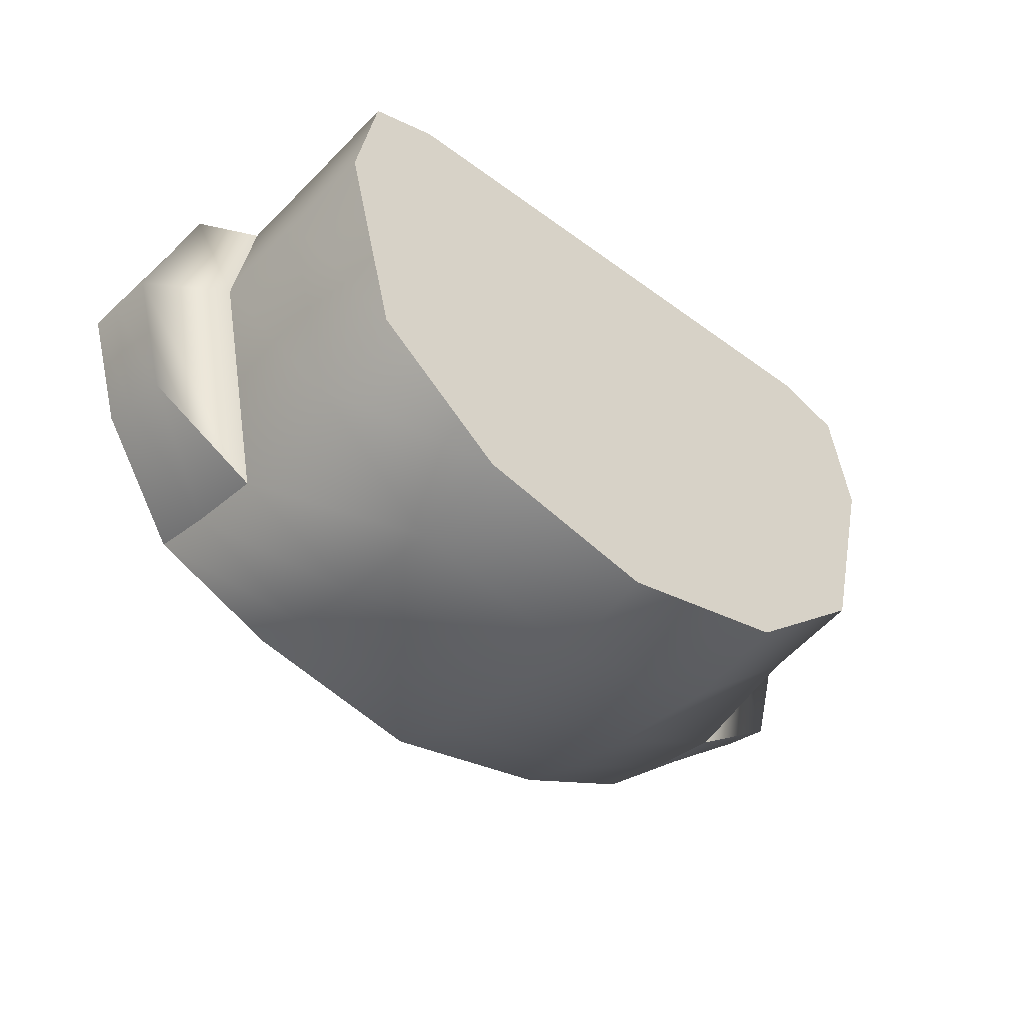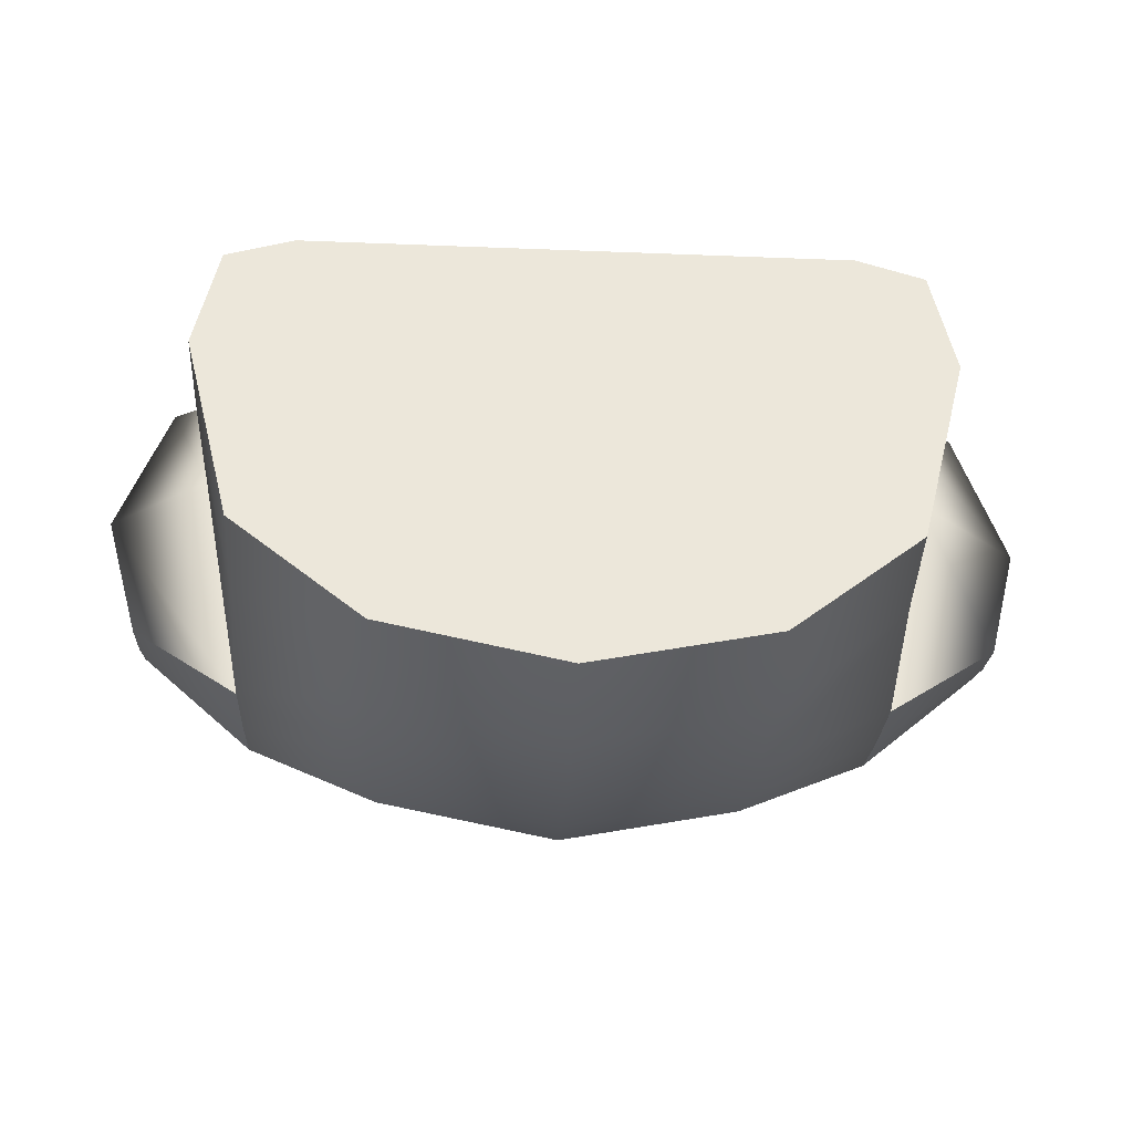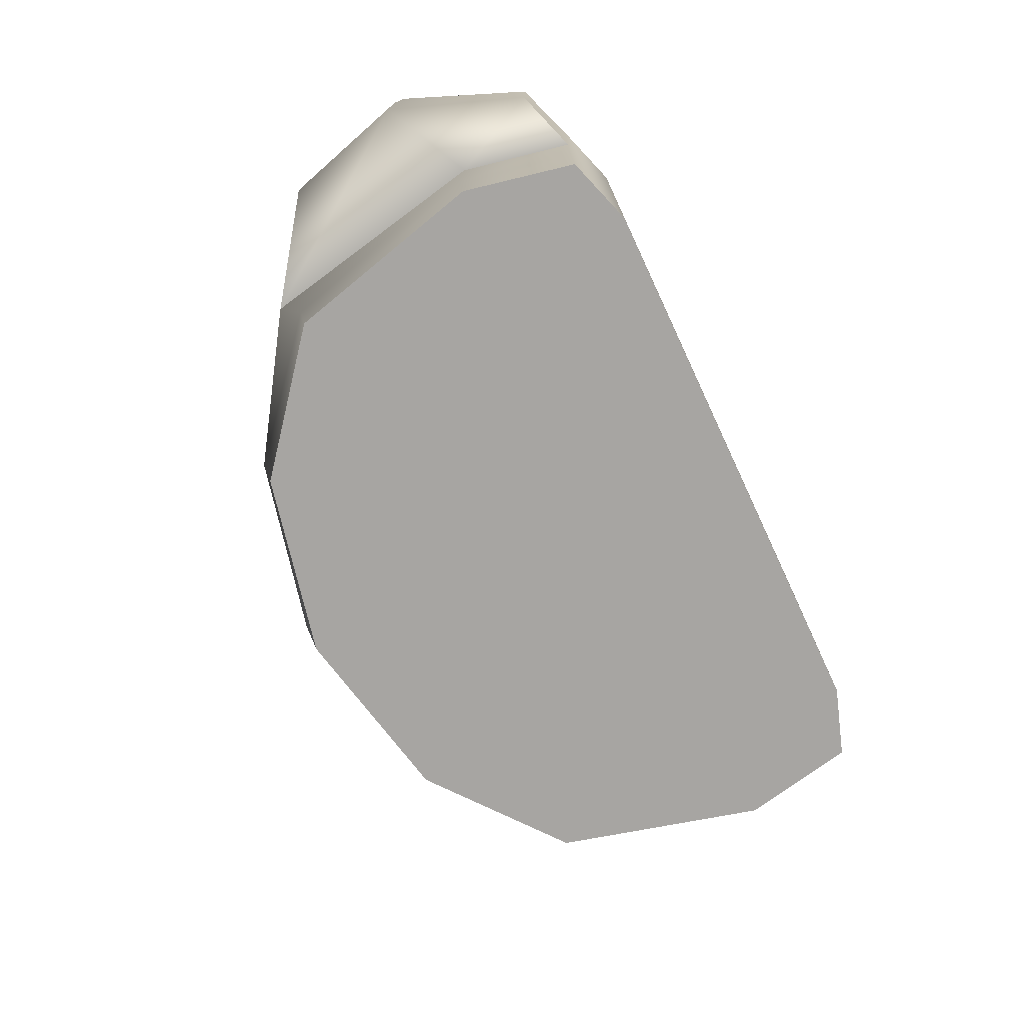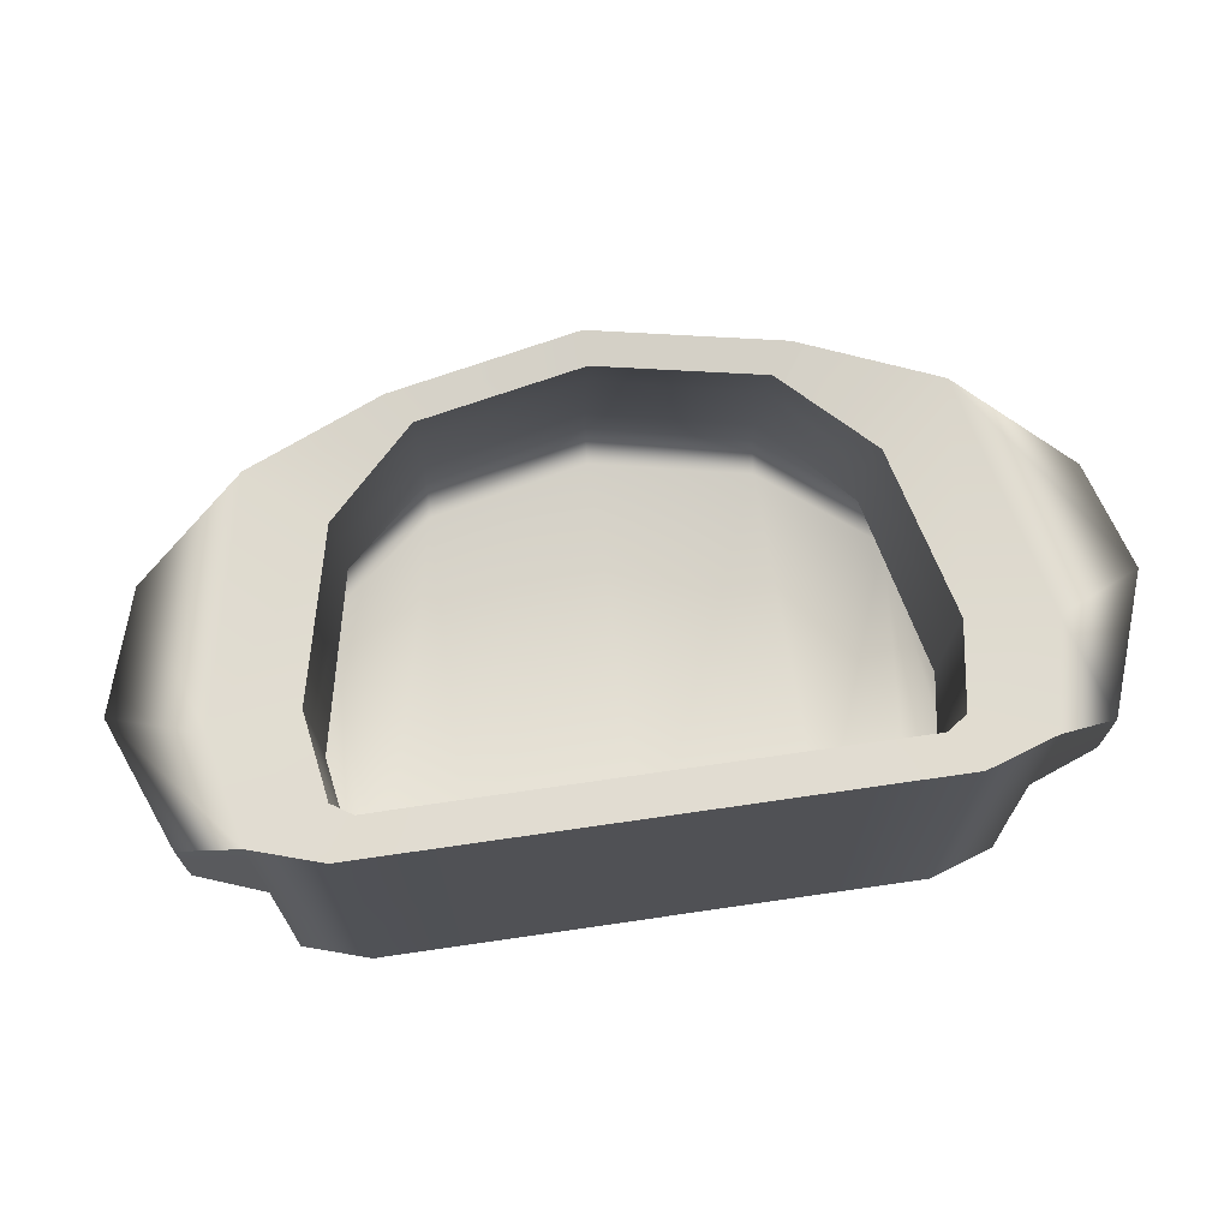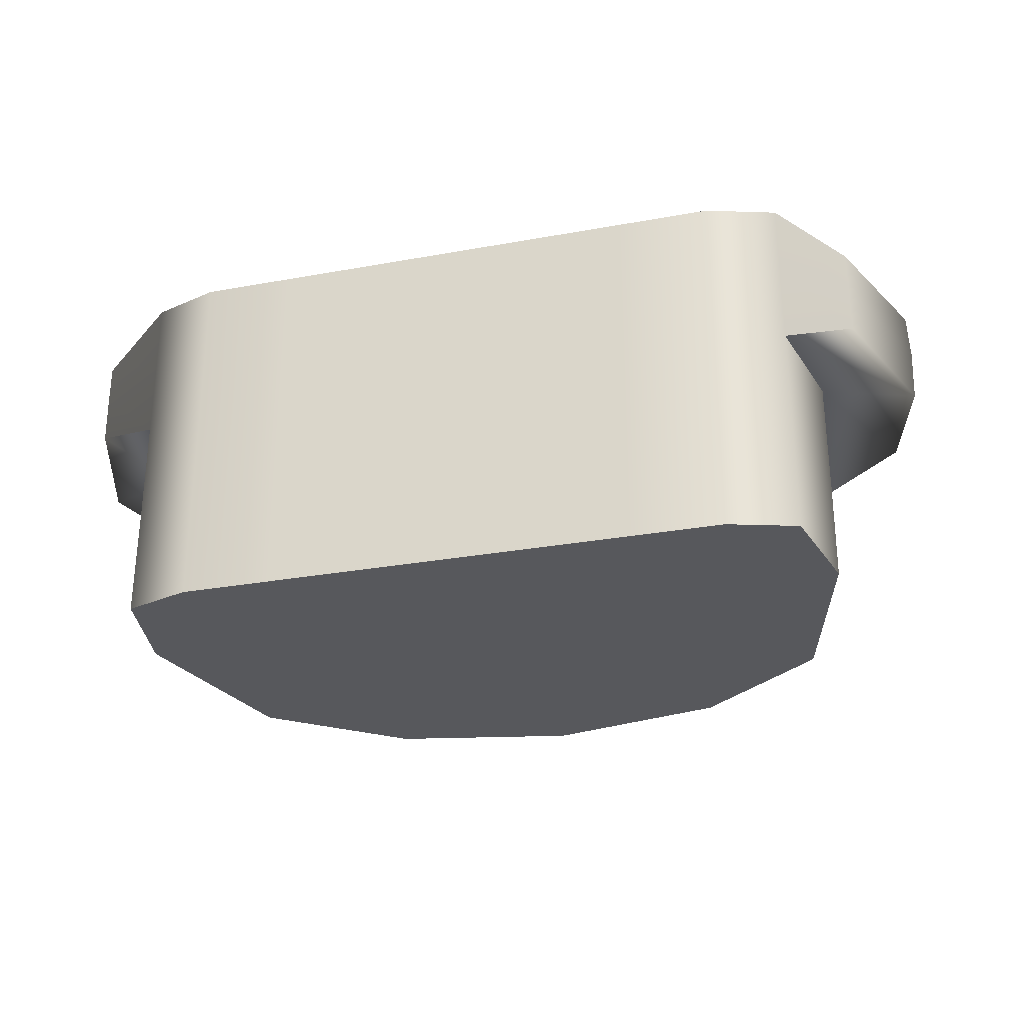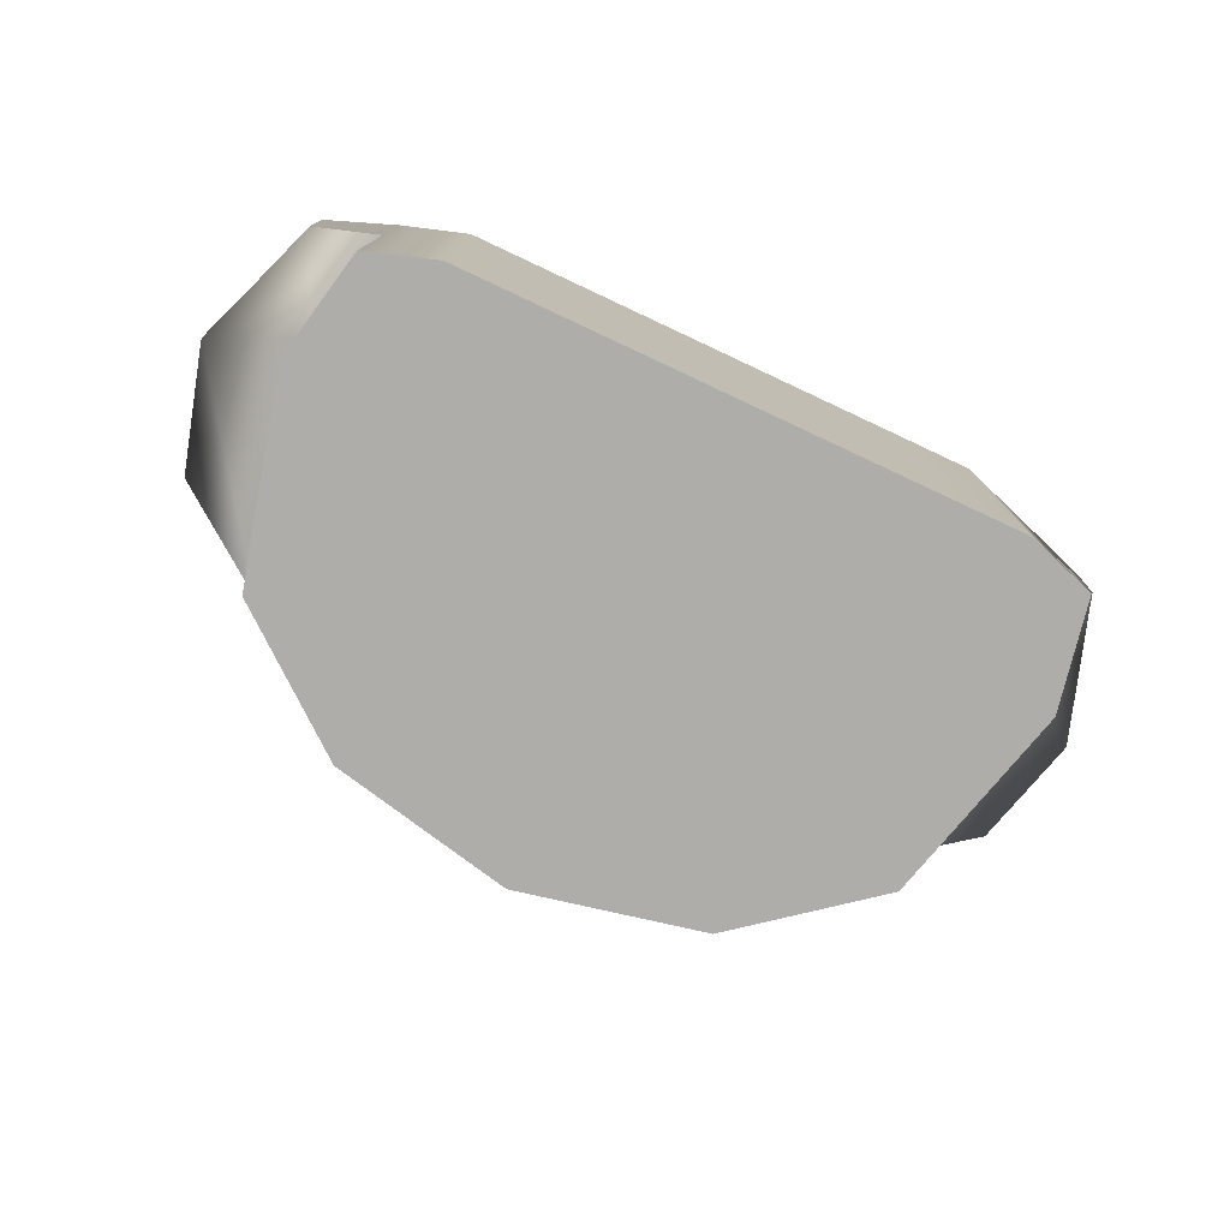
<metadata>
{"format":"obj","ext":"obj","renderer":"f3d","projection":"perspective","resolution":1024,"background":"white","views":[{"elev":-44.1,"azim":-40.9,"up":"+Z"},{"elev":-34.7,"azim":-3.0,"up":"+Z"},{"elev":-73.9,"azim":-64.9,"up":"+Y"},{"elev":69.3,"azim":-8.3,"up":"+Y"},{"elev":-28.4,"azim":15.3,"up":"+Y"},{"elev":-77.1,"azim":-25.1,"up":"+Y"}]}
</metadata>
<code>
v 13.86 -7.512 4.975
v -13.86 -7.512 4.975
v 13 -7.512 9.158
v -13 -7.512 9.158
v 0 -7.512 -8.105
v -0 -7.512 10
v -6.945 -7.512 -6.608
v -6.945 -7.512 10
v 6.945 -7.512 -6.608
v 6.945 -7.512 10
v -11.92 -7.512 -2.614
v -10.42 -7.512 10
v 11.92 -7.512 -2.614
v 10.42 -7.512 10
v 13.86 0.6111 4.808
v 11.92 0.6111 -4.696
v 6.945 0.6111 -7.157
v 0 0.6111 -8.705
v -6.945 0.6111 -7.157
v -11.92 0.6111 -4.696
v -13.86 0.6111 4.808
v -13 0.6111 9.13
v -10.42 0.6111 10
v -6.945 0.6111 10
v -0 0.6111 10
v 6.945 0.6111 10
v 10.42 0.6111 10
v 13 0.6111 9.13
v 13.86 -3.756 4.733
v 11.92 -3.756 -3.221
v 6.945 -3.756 -7.407
v 0 -3.756 -8.976
v -6.945 -3.756 -7.407
v -11.92 -3.756 -3.221
v -13.86 -3.756 4.733
v -13 -3.756 9.117
v -10.42 -3.756 10
v -6.945 -3.756 10
v -0 -3.756 10
v 6.945 -3.756 10
v 10.42 -3.756 10
v 13 -3.756 9.117
v 13 3.756 9.158
v 10.42 3.756 10
v 6.945 3.756 10
v -0 3.756 10
v -6.945 3.756 10
v -10.42 3.756 10
v -13 3.756 9.158
v -11.92 3.756 -4.279
v -6.945 3.756 -6.608
v 0 3.756 -8.105
v 6.945 3.756 -6.608
v 11.92 3.756 -4.279
v 13 6.352 9.158
v 10.42 6.352 10
v 6.945 6.352 10
v -0 6.352 10
v -6.945 6.352 10
v -10.42 6.352 10
v -13 6.352 9.158
v -13.86 6.352 5.197
v -11.92 6.352 -3.72
v -6.945 6.352 -5.872
v 0 6.352 -7.303
v 6.945 6.352 -5.872
v 11.92 6.352 -3.72
v 13.86 6.352 5.197
v -6.102 3.653 -5.405
v 0 3.635 -6.722
v 0 -0.06082 -7.262
v -6.093 -0.05145 -5.906
v -6.365 -0 8.551
v -0 -0 8.551
v -0 3.756 8.551
v -6.365 3.756 8.551
v 0 -3.765 -6.922
v -0 -3.781 8.747
v -6.365 -3.781 8.747
v -6.17 -3.775 -5.586
v -10.71 -0.003002 4.475
v -10.16 0.002052 7.974
v -10.16 3.759 7.995
v -10.71 3.749 4.629
v 10.16 0.002053 7.974
v 10.71 -0.003002 4.475
v 10.71 3.749 4.629
v 10.16 3.759 7.995
v 6.17 -3.775 -5.586
v 6.365 -3.781 8.747
v 6.365 -0 8.551
v 6.365 3.756 8.551
v 6.102 3.653 -5.405
v 6.093 -0.05145 -5.906
v -9.236 3.703 -1.972
v -9.231 -0.02589 -2.361
v -9.447 0.00072 8.56
v -9.449 3.756 8.559
v -9.473 -3.802 8.731
v -10.52 -3.805 -2.083
v 10.52 -3.805 -2.083
v 9.473 -3.802 8.731
v 9.447 0.00072 8.56
v 9.449 3.756 8.559
v 9.236 3.703 -1.972
v 9.231 -0.02589 -2.361
v -11.53 -3.845 8.089
v -12.22 -3.81 4.618
v 11.53 -3.845 8.089
v 12.22 -3.81 4.618
v 12.06 -1.878 4.408
v 10.39 -1.862 -2.529
v 6.095 -1.845 -6.132
v 0 -1.839 -7.509
v -6.095 -1.845 -6.132
v -10.39 -1.862 -2.529
v -12.06 -1.878 4.408
v -11.43 -1.881 7.963
v -9.447 -1.881 8.56
v -6.365 -1.88 8.551
v -0 -1.88 8.551
v 6.365 -1.88 8.551
v 9.447 -1.881 8.56
v 11.43 -1.881 7.963
v 10.22 6.355 8.055
v 9.451 6.352 8.567
v 6.365 6.352 8.551
v -0 6.352 8.551
v -6.365 6.352 8.551
v -9.451 6.352 8.567
v -10.22 6.355 8.055
v -10.73 6.344 4.83
v -9.263 6.287 -1.482
v -6.113 6.22 -4.751
v 0 6.197 -6.008
v 6.113 6.22 -4.751
v 9.263 6.287 -1.482
v 10.73 6.344 4.83
v -17.38 1.089 3.01
v -15.47 1.055 8.283
v -15.47 2.868 8.327
v -17.45 2.915 3.223
v -16.01 2.934 -1.44
v -16 1.107 -1.819
v -15.46 4.351 8.342
v -17.37 4.415 3.53
v -15.99 4.443 -0.9264
v 15.47 1.055 8.283
v 17.33 1.09 2.703
v 17.39 2.92 2.926
v 15.47 2.868 8.327
v 16.19 1.107 -1.646
v 16.2 2.946 -1.27
v 16.18 4.443 -0.7599
v 17.32 4.417 3.247
v 15.46 4.351 8.342
f 69 72 71 70
f 73 76 75 74
f 77 80 79 78
f 81 84 83 82
f 85 88 87 86
f 89 77 78 90
f 74 75 92 91
f 70 71 94 93
f 95 96 72 69
f 97 98 76 73
f 80 100 99 79
f 101 89 90 102
f 91 92 104 103
f 93 94 106 105
f 84 81 96 95
f 82 83 98 97
f 100 108 107 99
f 109 110 101 102
f 88 85 103 104
f 86 87 105 106
f 111 86 106 112
f 94 113 112 106
f 71 114 113 94
f 72 115 114 71
f 96 116 115 72
f 81 117 116 96
f 117 81 82 118
f 118 82 97 119
f 119 97 73 120
f 120 73 74 121
f 121 74 91 122
f 122 91 103 123
f 85 124 123 103
f 124 85 86 111
f 110 111 112 101
f 113 89 101 112
f 114 77 89 113
f 115 80 77 114
f 116 100 80 115
f 117 108 100 116
f 108 117 118 107
f 99 107 118 119
f 79 99 119 120
f 78 79 120 121
f 90 78 121 122
f 102 90 122 123
f 124 109 102 123
f 109 124 111 110
f 125 88 104 126
f 92 127 126 104
f 75 128 127 92
f 76 129 128 75
f 98 130 129 76
f 83 131 130 98
f 84 132 131 83
f 132 84 95 133
f 133 95 69 134
f 134 69 70 135
f 135 70 93 136
f 136 93 105 137
f 87 138 137 105
f 88 125 138 87
f 51 52 18 19
f 24 25 46 47
f 5 6 8 7
f 139 140 141 142
f 148 149 150 151
f 9 10 6 5
f 25 26 45 46
f 52 53 17 18
f 50 51 19 20
f 23 24 47 48
f 7 8 12 11
f 13 14 10 9
f 26 27 44 45
f 53 54 16 17
f 142 143 144 139
f 22 23 48 49
f 11 12 4 2
f 3 14 13 1
f 43 44 27 28
f 149 152 153 150
f 29 30 16 15
f 17 16 30 31
f 18 17 31 32
f 19 18 32 33
f 20 19 33 34
f 21 20 34 35
f 35 36 22 21
f 36 37 23 22
f 37 38 24 23
f 38 39 25 24
f 39 40 26 25
f 40 41 27 26
f 28 27 41 42
f 42 29 15 28
f 1 13 30 29
f 31 30 13 9
f 32 31 9 5
f 33 32 5 7
f 34 33 7 11
f 35 34 11 2
f 2 4 36 35
f 12 37 36 4
f 8 38 37 12
f 6 39 38 8
f 10 40 39 6
f 14 41 40 10
f 42 41 14 3
f 3 1 29 42
f 55 56 44 43
f 45 44 56 57
f 46 45 57 58
f 47 46 58 59
f 48 47 59 60
f 49 48 60 61
f 142 141 145 146
f 146 147 143 142
f 63 64 51 50
f 64 65 52 51
f 65 66 53 52
f 66 67 54 53
f 150 153 154 155
f 151 150 155 156
f 55 125 126 56
f 56 126 127 57
f 57 127 128 58
f 58 128 129 59
f 59 129 130 60
f 60 130 131 61
f 61 131 132 62
f 62 132 133 63
f 63 133 134 64
f 64 134 135 65
f 65 135 136 66
f 66 136 137 67
f 67 137 138 68
f 68 138 125 55
f 21 22 140 139
f 22 49 141 140
f 50 20 144 143
f 20 21 139 144
f 49 61 145 141
f 61 62 146 145
f 62 63 147 146
f 63 50 143 147
f 28 15 149 148
f 43 28 148 151
f 15 16 152 149
f 16 54 153 152
f 54 67 154 153
f 67 68 155 154
f 68 55 156 155
f 55 43 151 156

</code>
